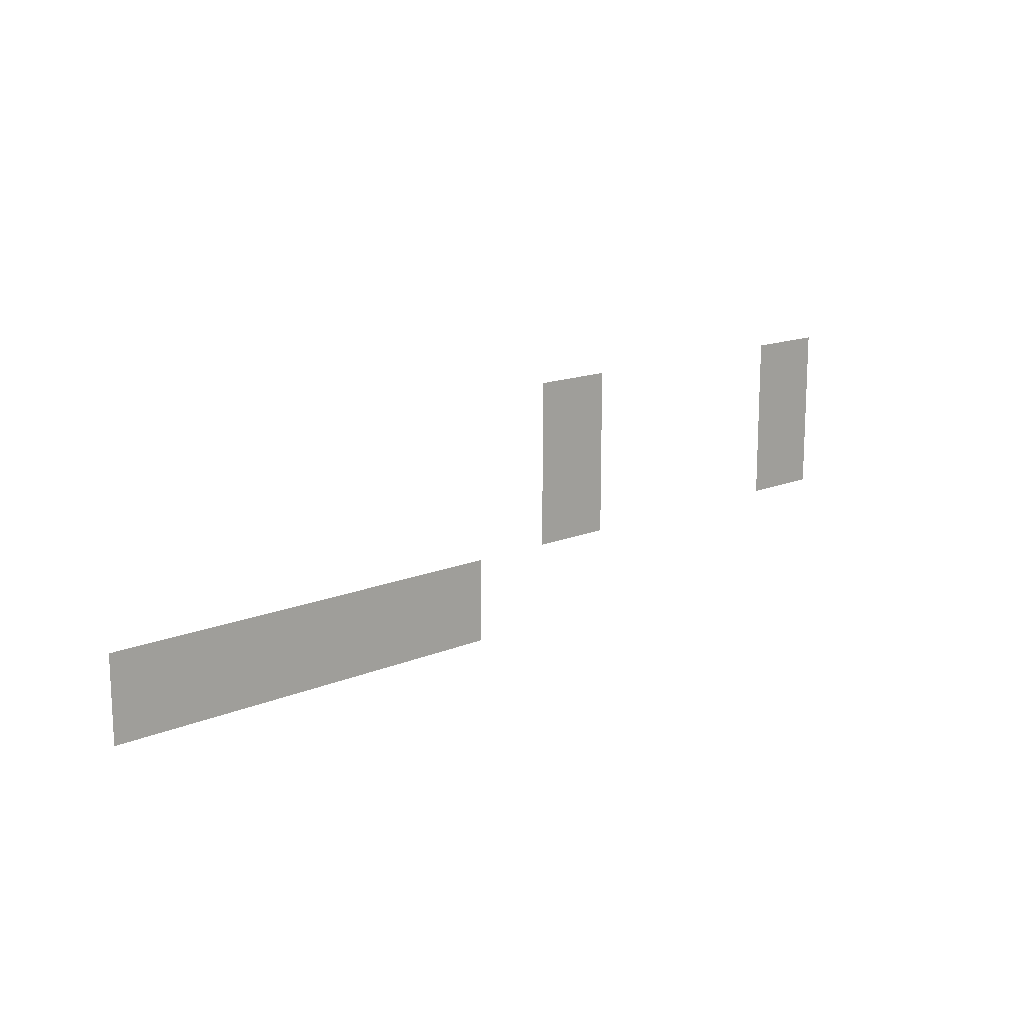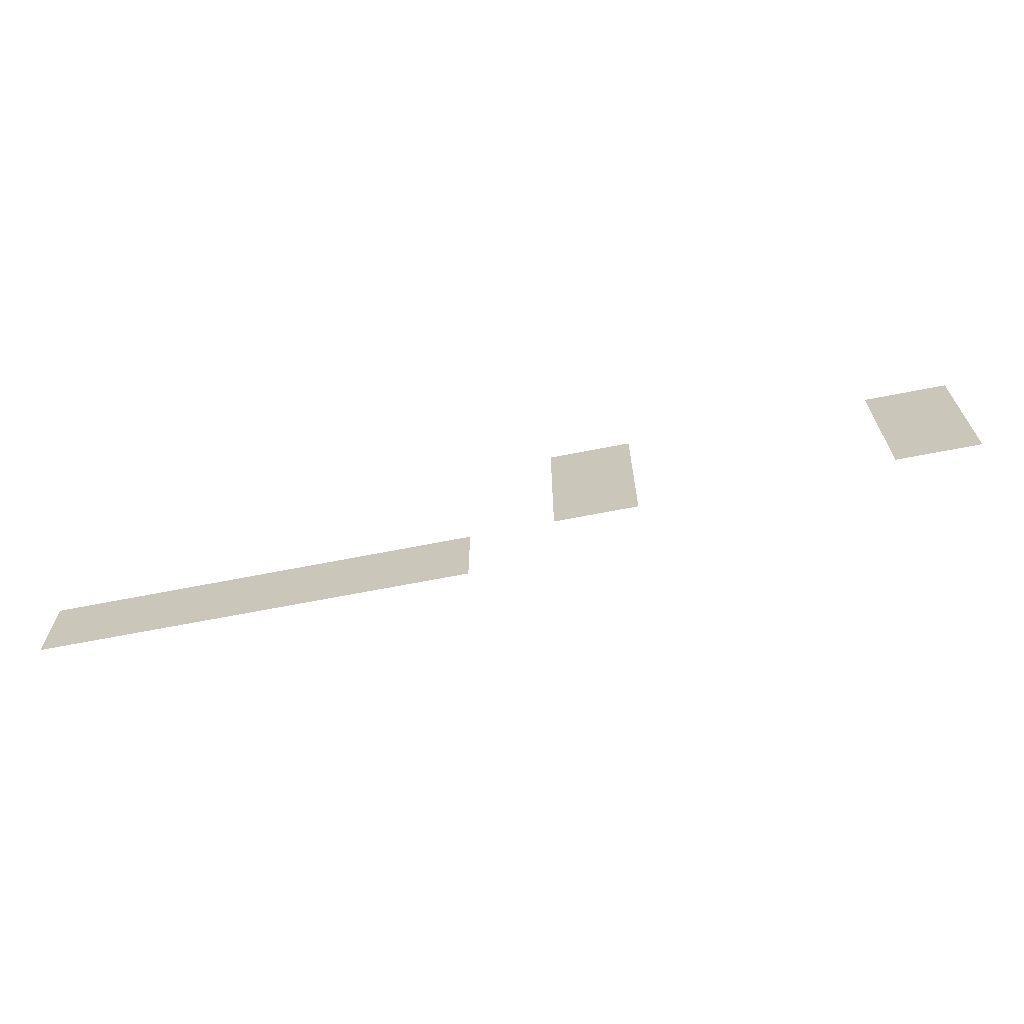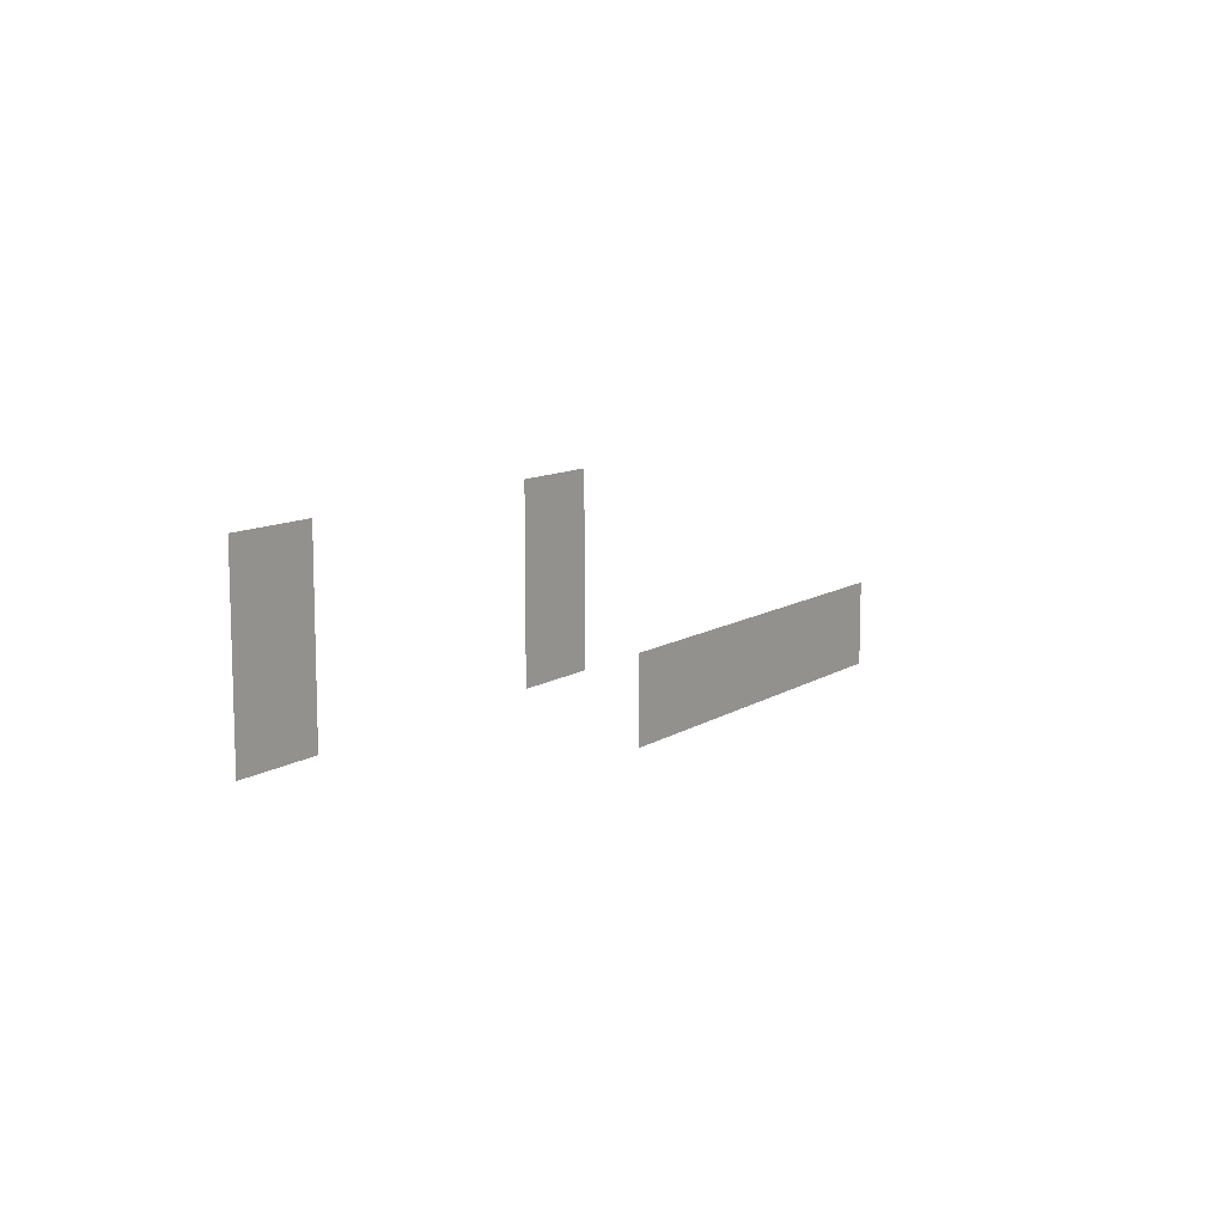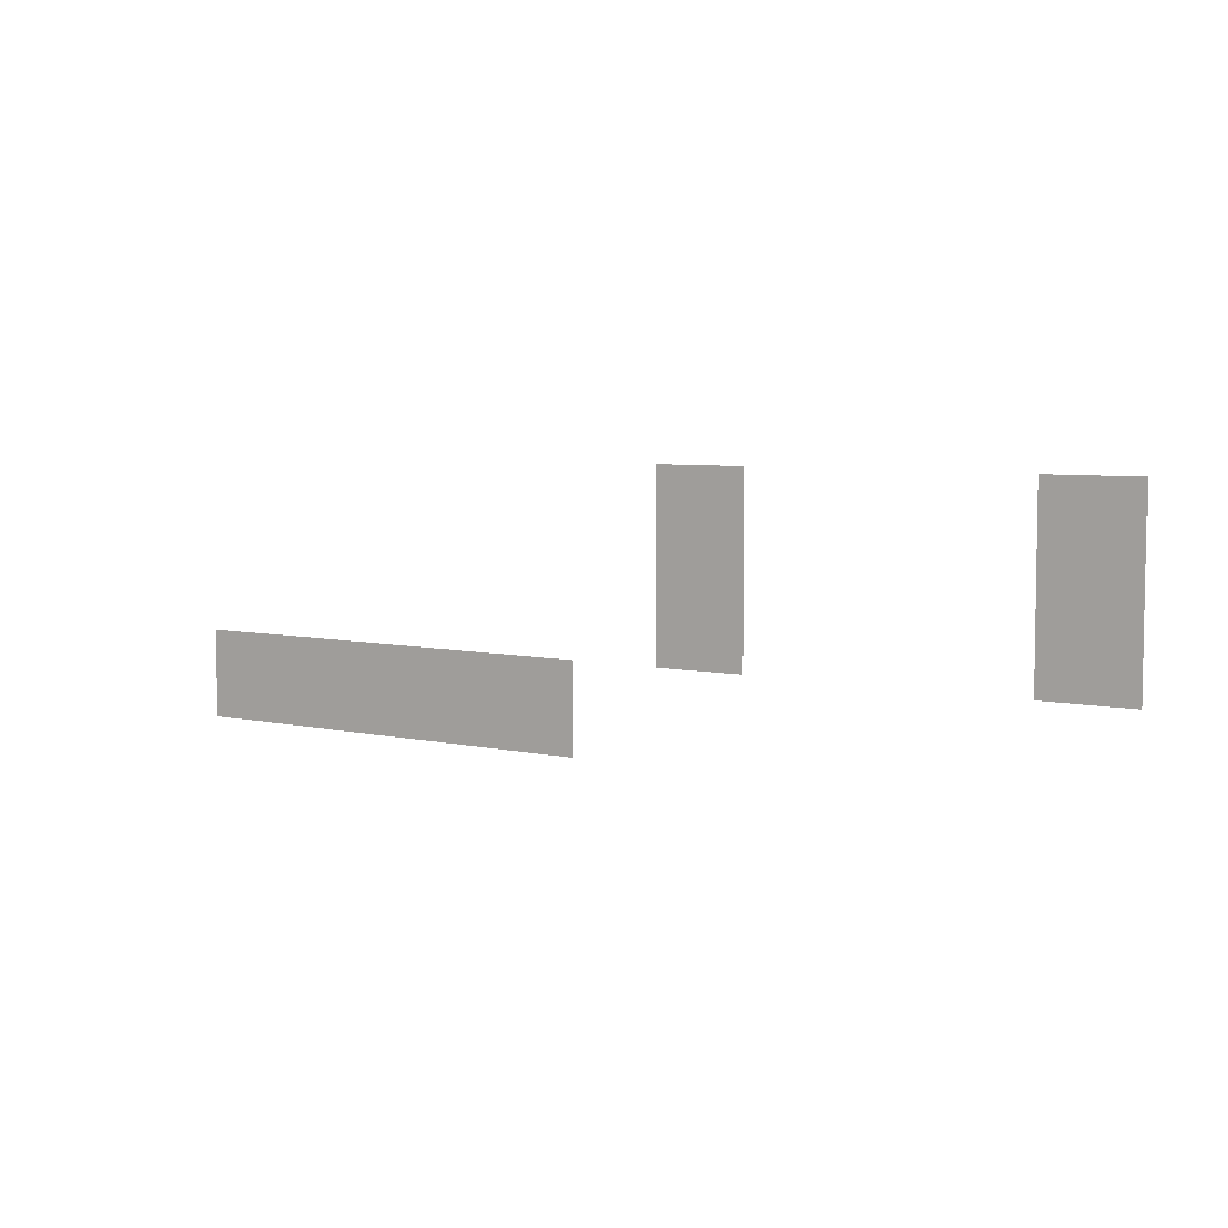
<metadata>
{"format":"obj","ext":"obj","renderer":"f3d","projection":"perspective","resolution":1024,"background":"white","views":[{"elev":14.7,"azim":-42.4,"up":"+Y"},{"elev":-66.4,"azim":11.2,"up":"+Y"},{"elev":10.7,"azim":123.1,"up":"+Y"},{"elev":6.0,"azim":34.4,"up":"+Y"}]}
</metadata>
<code>
v -224 -64 0
v -256 -64 0
v -256 -32 0
v -224 -32 0
v -352 -64 0
v -384 -64 0
v -384 -32 0
v -352 -32 0
v -224 -96 0
v -256 -96 0
v -256 -64 0
v -224 -64 0
v -352 -96 0
v -384 -96 0
v -384 -64 0
v -352 -64 0
v -416 -128 0
v -448 -128 0
v -448 -96 0
v -416 -96 0
v -448 -128 0
v -480 -128 0
v -480 -96 0
v -448 -96 0
v -480 -128 0
v -512 -128 0
v -512 -96 0
v -480 -96 0
v -512 -128 0
v -544 -128 0
v -544 -96 0
v -512 -96 0
v -544 -128 0
v -576 -128 0
v -576 -96 0
v -544 -96 0
g genaral-store_mesh_0003
f 1 2 3 4
f 5 6 7 8
f 9 10 11 12
f 13 14 15 16
f 17 18 19 20
f 21 22 23 24
f 25 26 27 28
f 29 30 31 32
f 33 34 35 36

</code>
